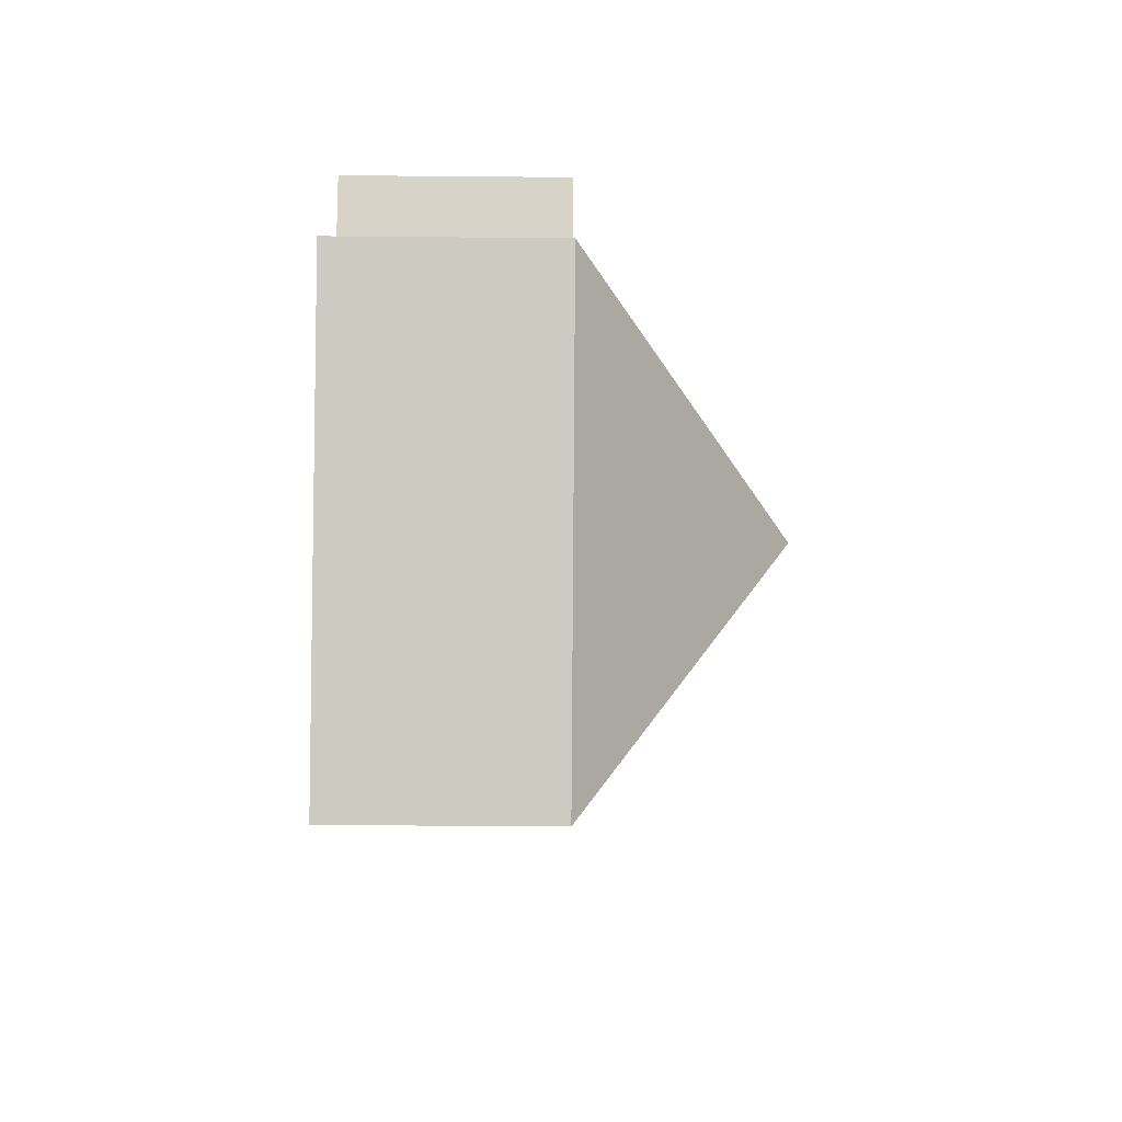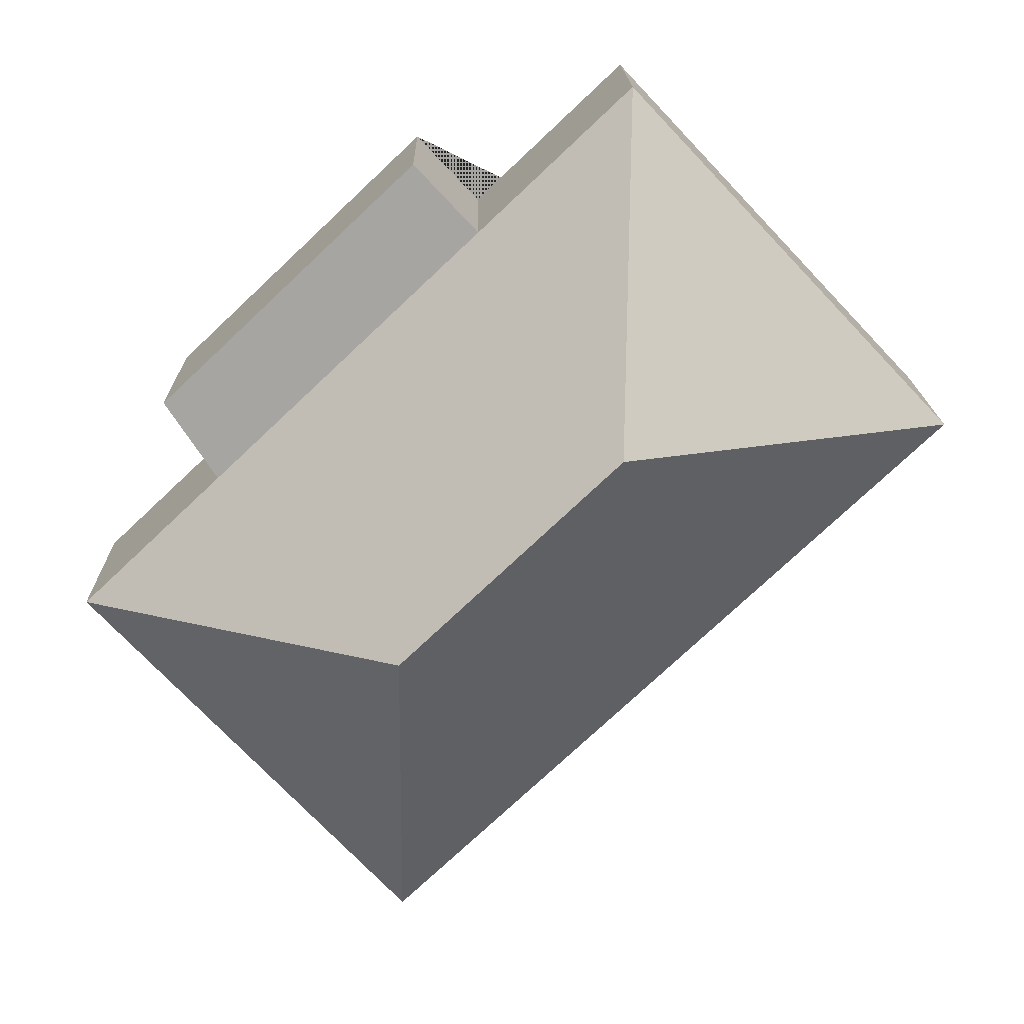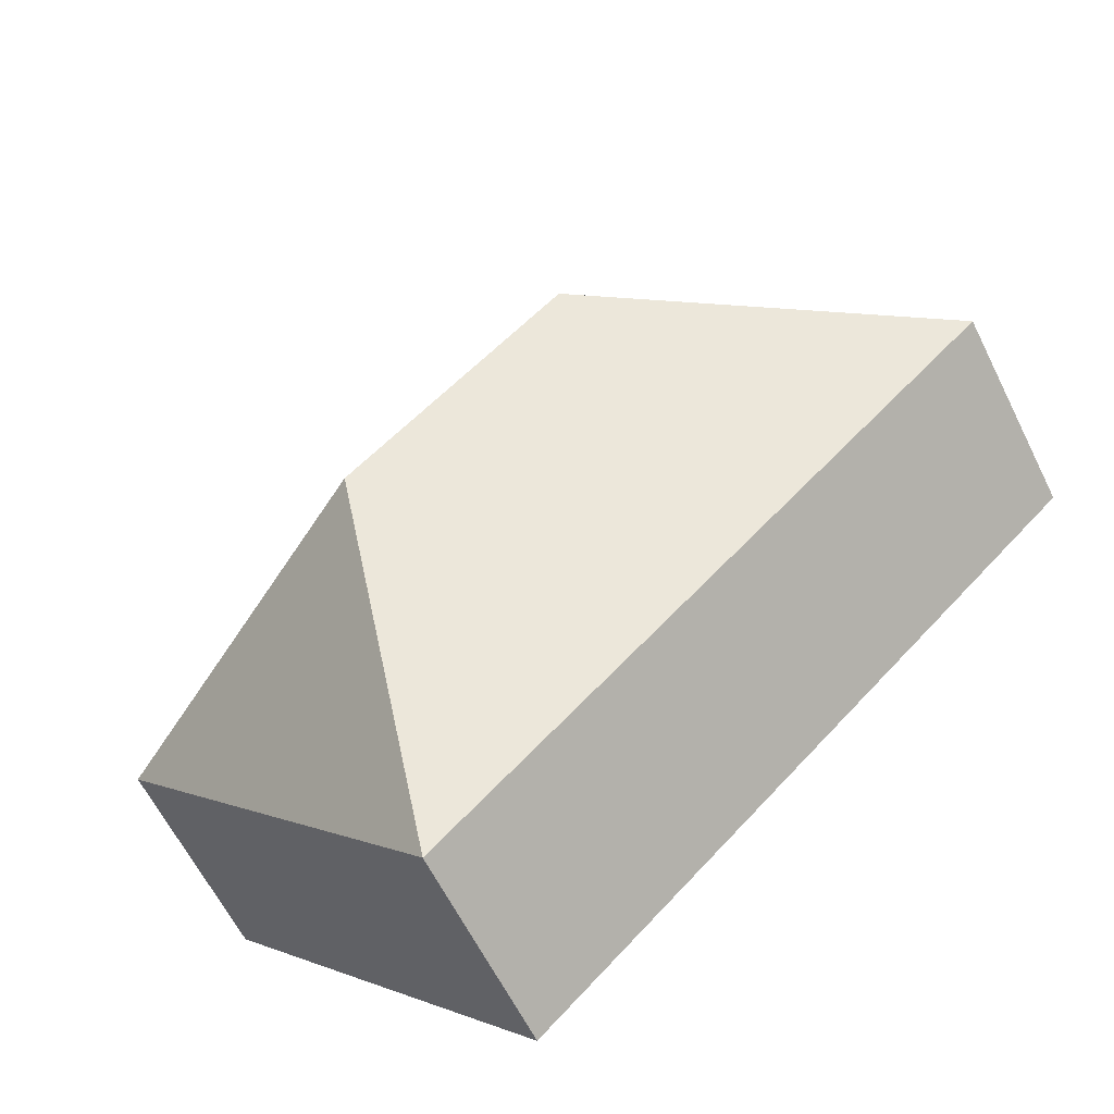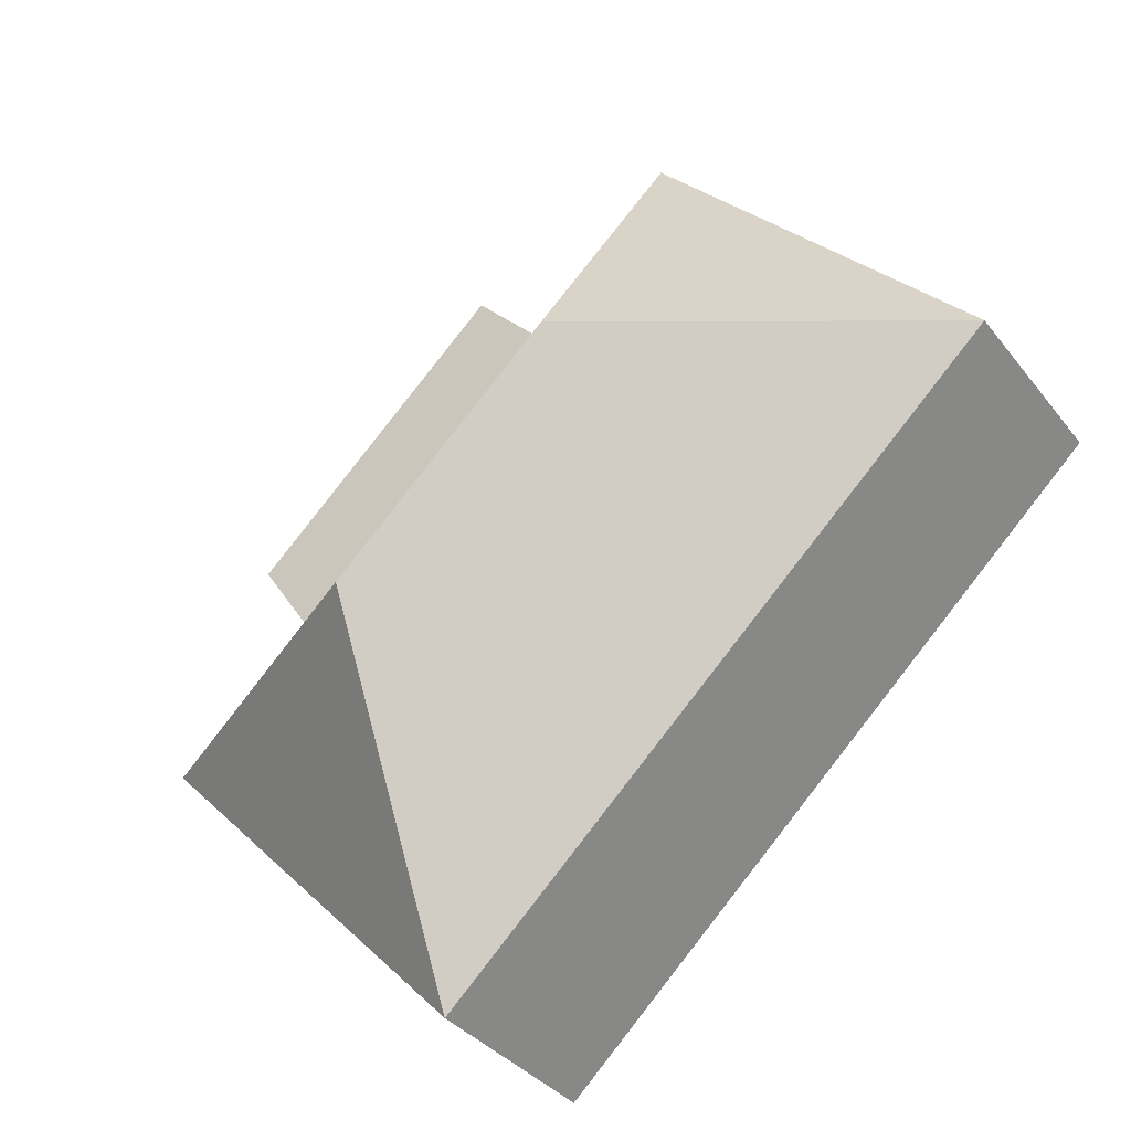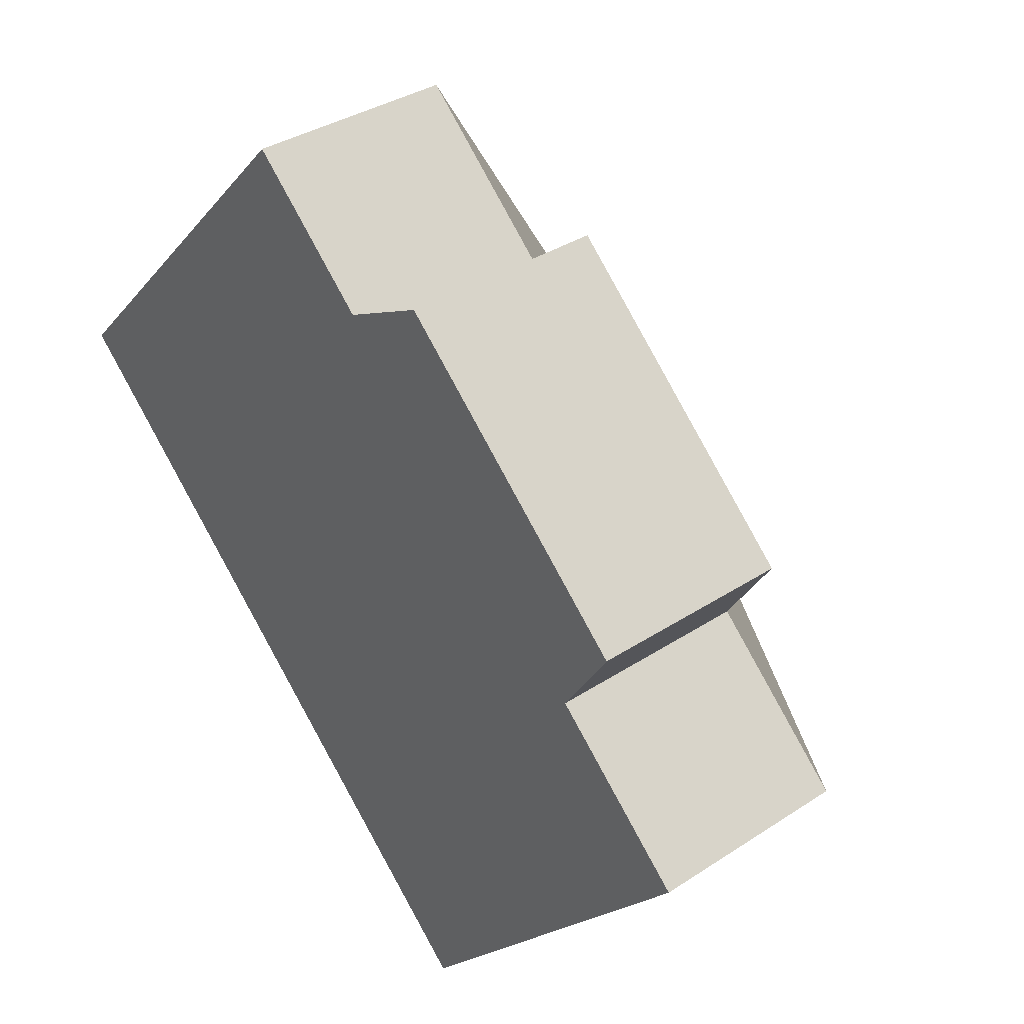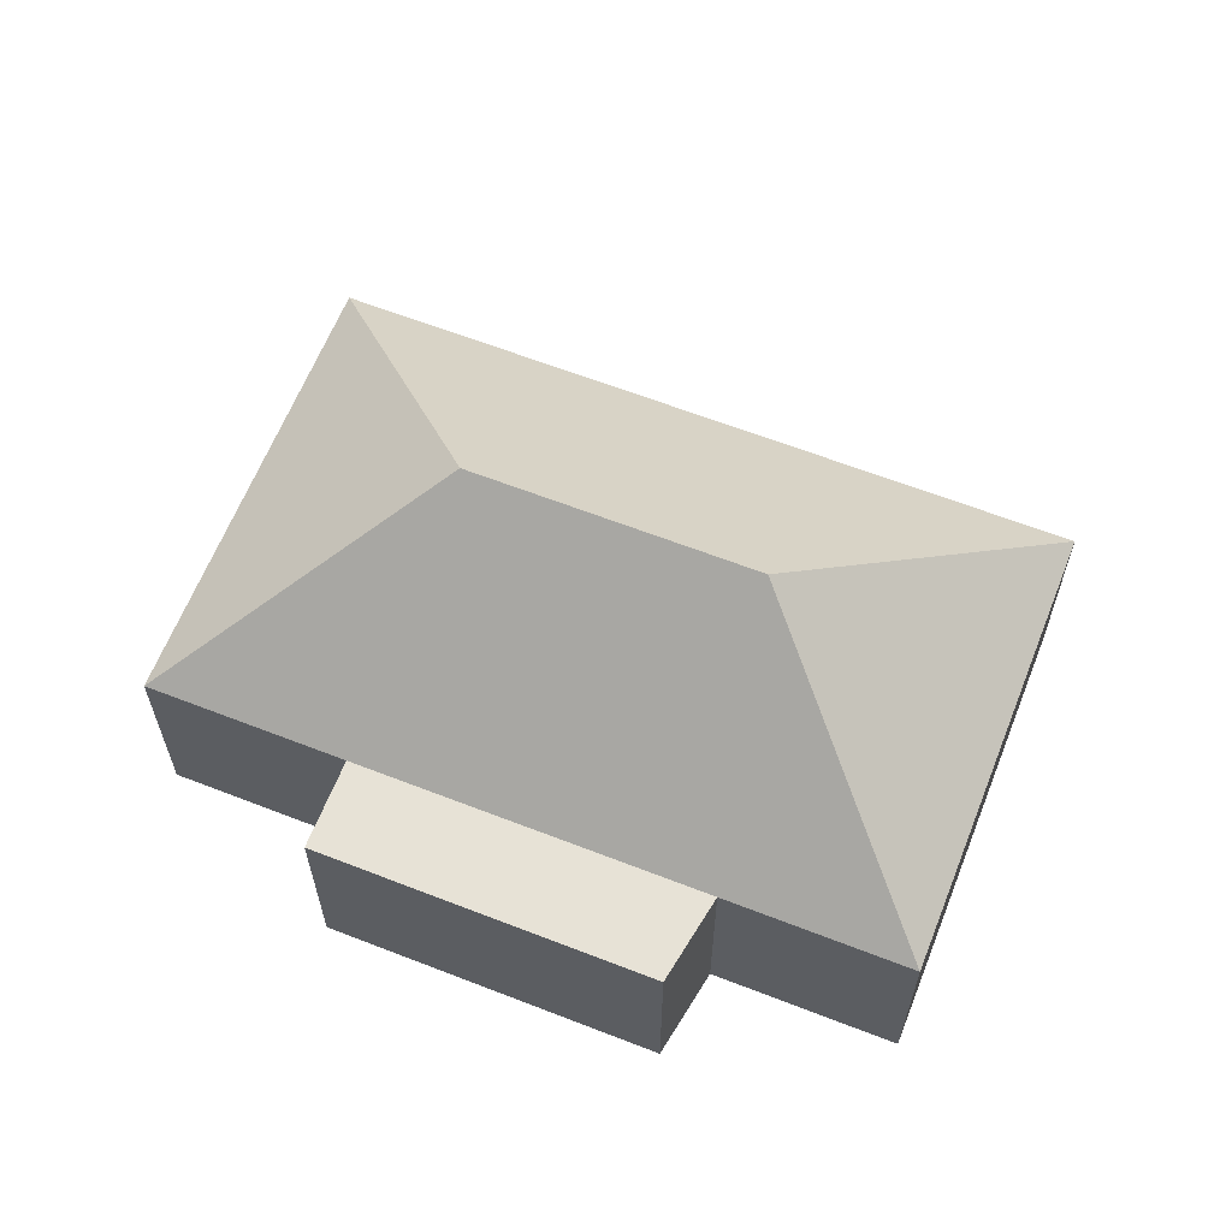
<metadata>
{"format":"obj","ext":"obj","renderer":"f3d","projection":"perspective","resolution":1024,"background":"white","views":[{"elev":-47.0,"azim":89.4,"up":"+Z"},{"elev":16.3,"azim":179.0,"up":"+Z"},{"elev":-62.2,"azim":-153.6,"up":"+Z"},{"elev":-35.3,"azim":-147.6,"up":"+Z"},{"elev":34.9,"azim":48.7,"up":"+Z"},{"elev":62.9,"azim":64.9,"up":"+Y"}]}
</metadata>
<code>
o BK39_500_016029_0067
v 16.12 75 -138.9
v 133 75 -15.16
v 187.9 75 -66.97
v 211 75 -42.45
v 139 145 -133.9
v 216.4 145 -206.9
v 303.3 75 -129.6
v 284.5 75 -158.2
v 218.4 75 -329.9
v 335.3 75 -206.1
v 16.12 0 -138.9
v 133 0 -15.16
v 187.9 0 -66.97
v 211 0 -42.45
v 303.3 0 -129.6
v 284.5 0 -158.2
v 335.3 0 -206.1
v 218.4 0 -329.9
f 5 1 9 6
f 6 10 9
f 6 10 8 3 2 5
f 3 4 7 8
f 2 1 5
f 11 12 13 14 15 16 17 18
f 1 11 12 2
f 2 12 13 3
f 3 13 14 4
f 4 14 15 7
f 7 15 16 8
f 8 16 17 10
f 10 17 18 9
f 9 18 11 1

</code>
